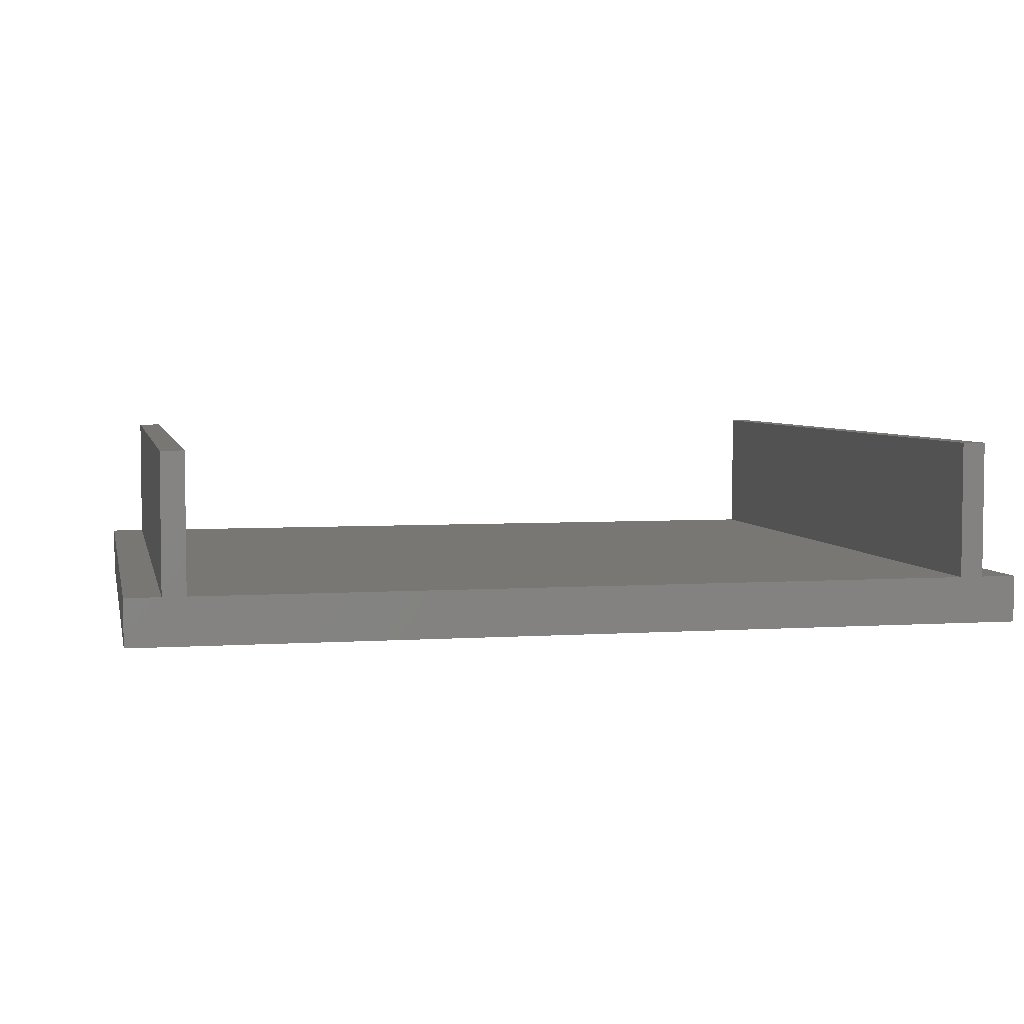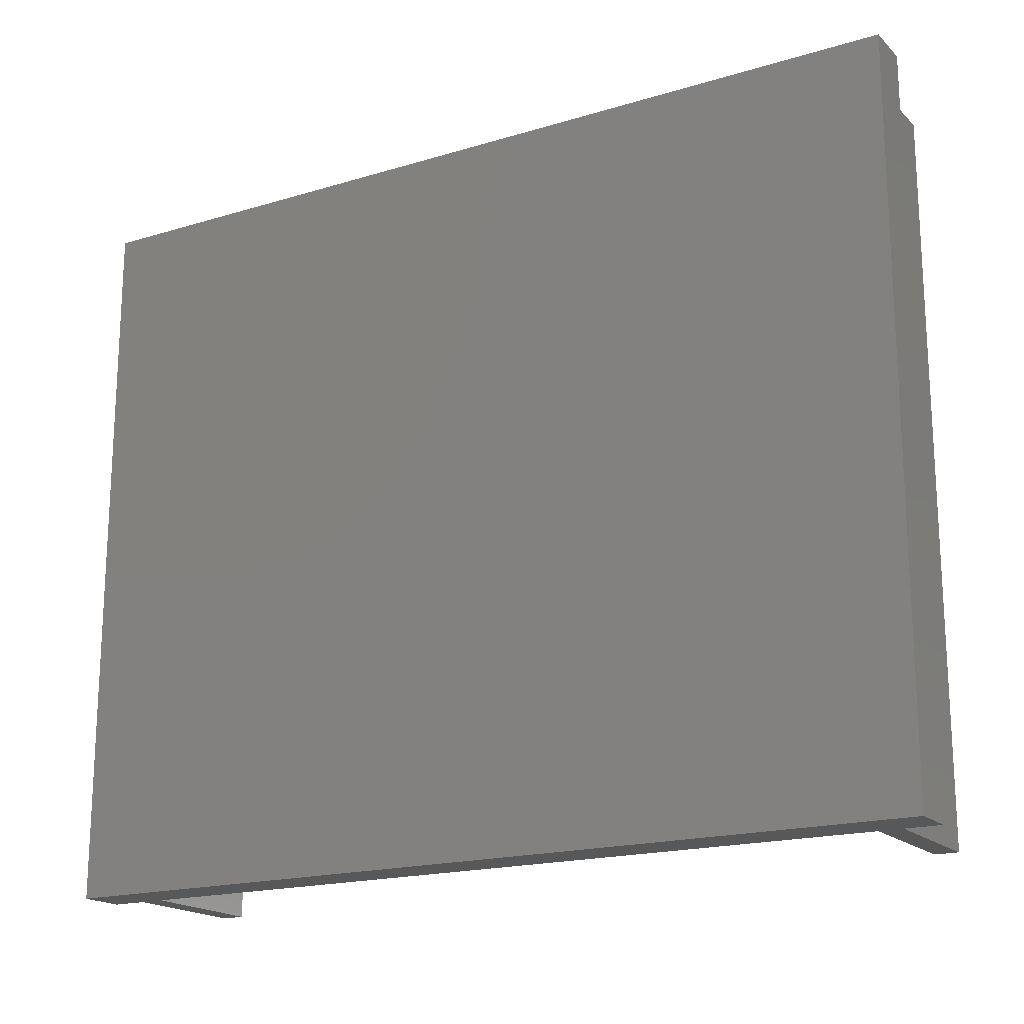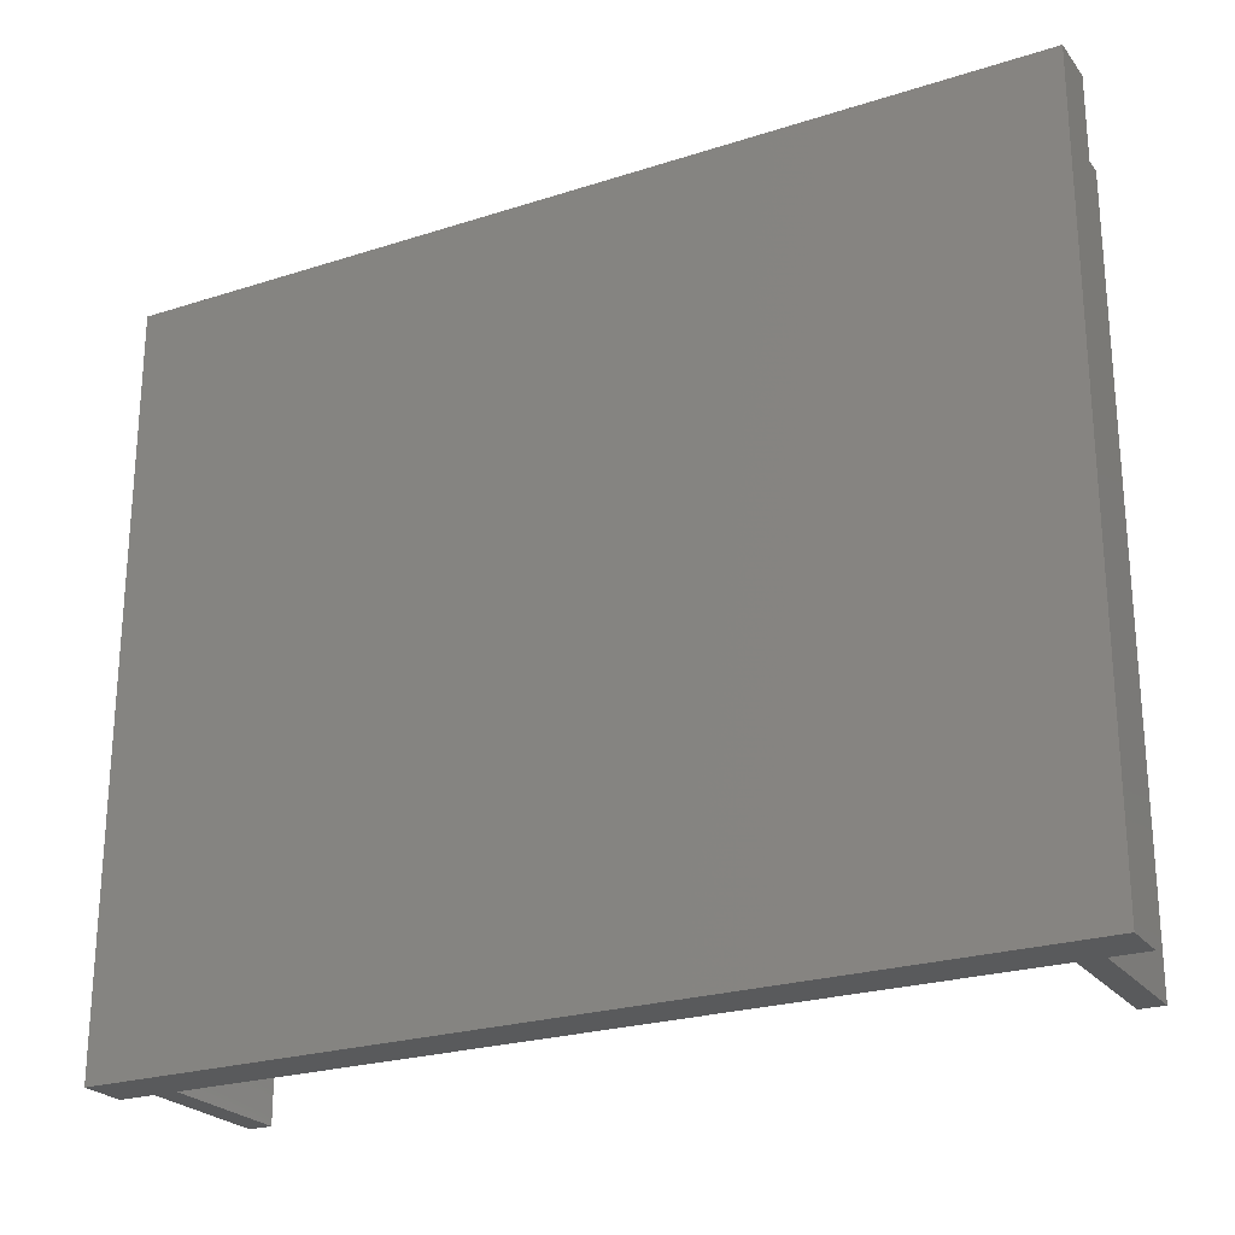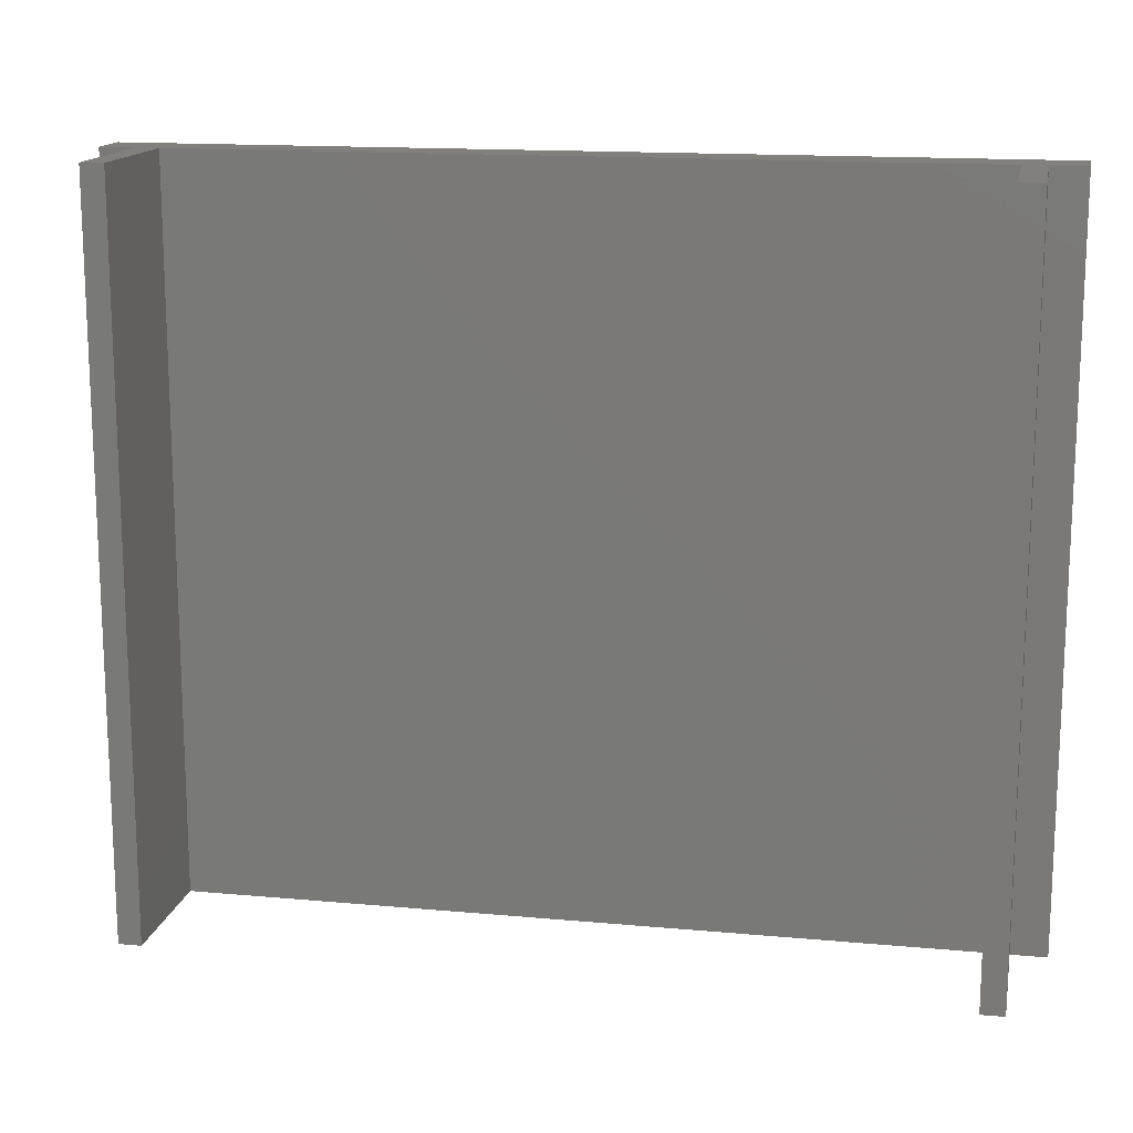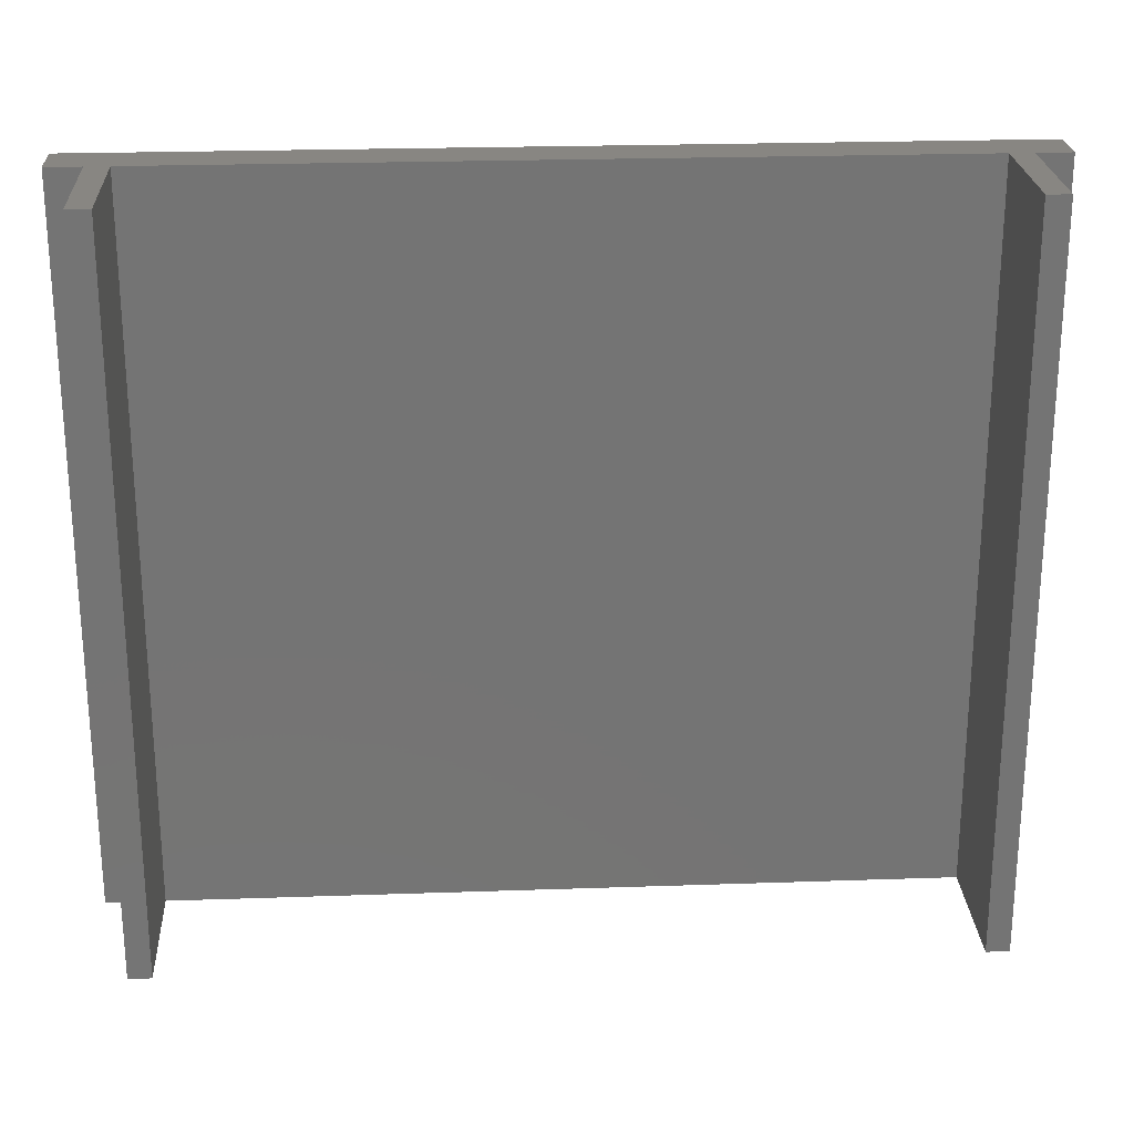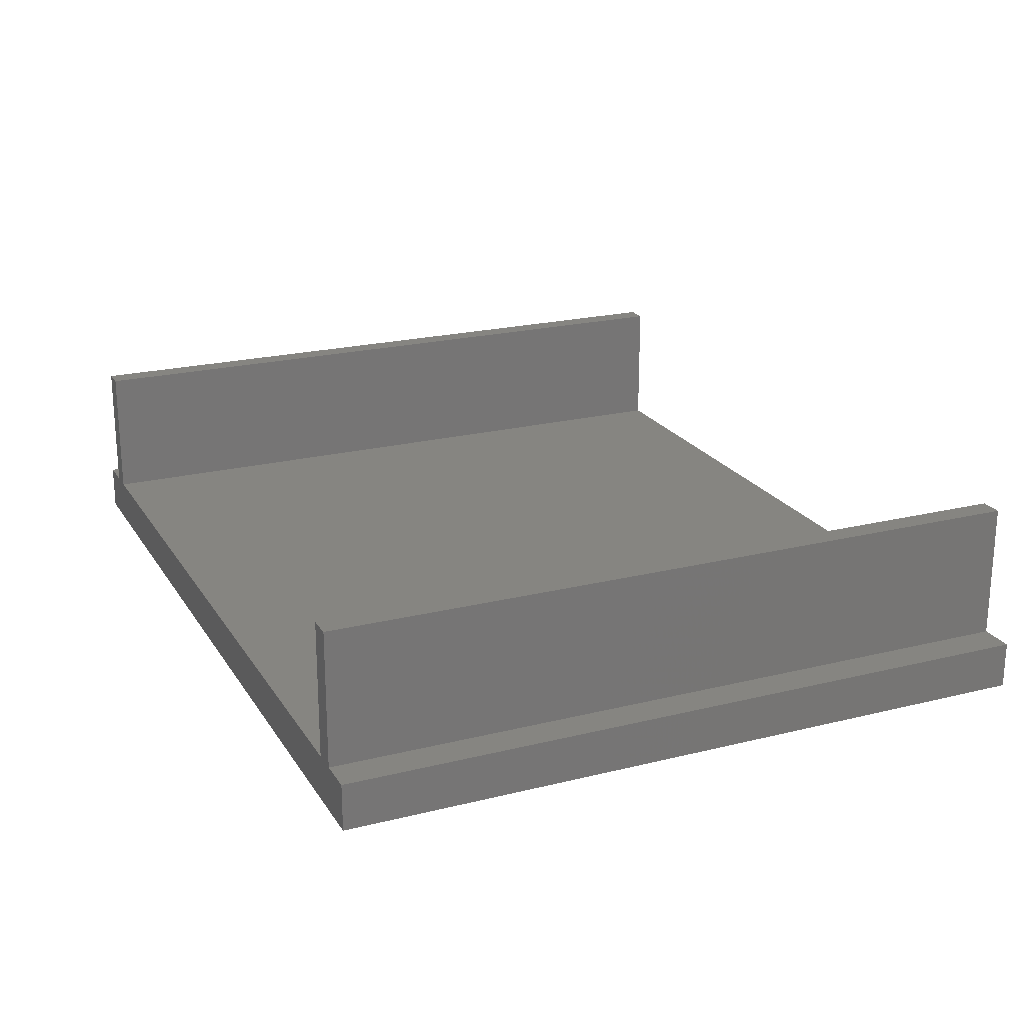
<metadata>
{"format":"stl","ext":"stl","renderer":"f3d","projection":"perspective","resolution":1024,"background":"white","views":[{"elev":4.5,"azim":-12.1,"up":"+Z"},{"elev":-18.3,"azim":-149.6,"up":"+Y"},{"elev":-24.1,"azim":-151.9,"up":"+Y"},{"elev":15.0,"azim":11.1,"up":"+Y"},{"elev":23.7,"azim":-3.3,"up":"+Y"},{"elev":21.5,"azim":66.2,"up":"+Z"}]}
</metadata>
<code>
# stl→obj: 24 verts, 44 faces
v 9.5 7.75 0
v -9.5 7.75 0
v -9.5 7.75 1
v -8.75 7.75 1
v -8.26 7.75 1
v 8.26 7.75 1
v 8.75 7.75 1
v 9.5 7.75 1
v -8.26 7.75 3.9
v -8.75 7.75 3.9
v 8.75 7.75 3.9
v 8.26 7.75 3.9
v -9.5 -7.75 0
v 9.5 -7.75 0
v 9.5 -7.75 1
v 8.75 -7.75 1
v 8.26 -7.75 1
v -8.26 -7.75 1
v -8.75 -7.75 1
v -9.5 -7.75 1
v 8.26 -7.75 3.9
v 8.75 -7.75 3.9
v -8.75 -7.75 3.9
v -8.26 -7.75 3.9
f 1 2 3
f 1 3 4
f 1 4 5
f 1 5 6
f 1 6 7
f 1 7 8
f 9 5 10
f 10 5 4
f 11 7 12
f 12 7 6
f 13 14 15
f 13 15 16
f 13 16 17
f 13 17 18
f 13 18 19
f 13 19 20
f 21 17 22
f 22 17 16
f 23 19 24
f 24 19 18
f 5 9 18
f 18 9 24
f 10 4 23
f 23 4 19
f 18 17 5
f 5 17 6
f 20 19 3
f 3 19 4
f 24 9 23
f 23 9 10
f 6 17 12
f 12 17 21
f 11 22 7
f 7 22 16
f 16 15 7
f 7 15 8
f 11 12 22
f 22 12 21
f 13 2 14
f 14 2 1
f 8 15 1
f 1 15 14
f 20 3 13
f 13 3 2

</code>
